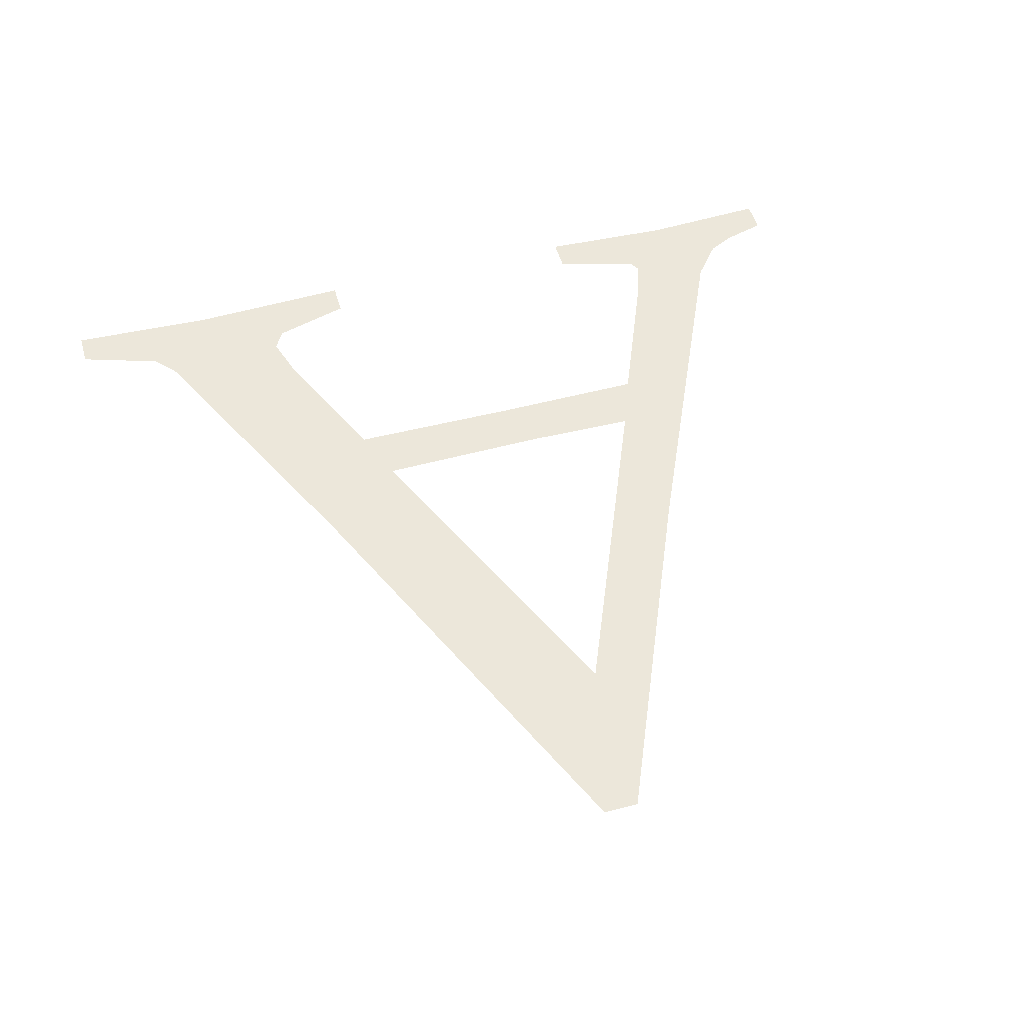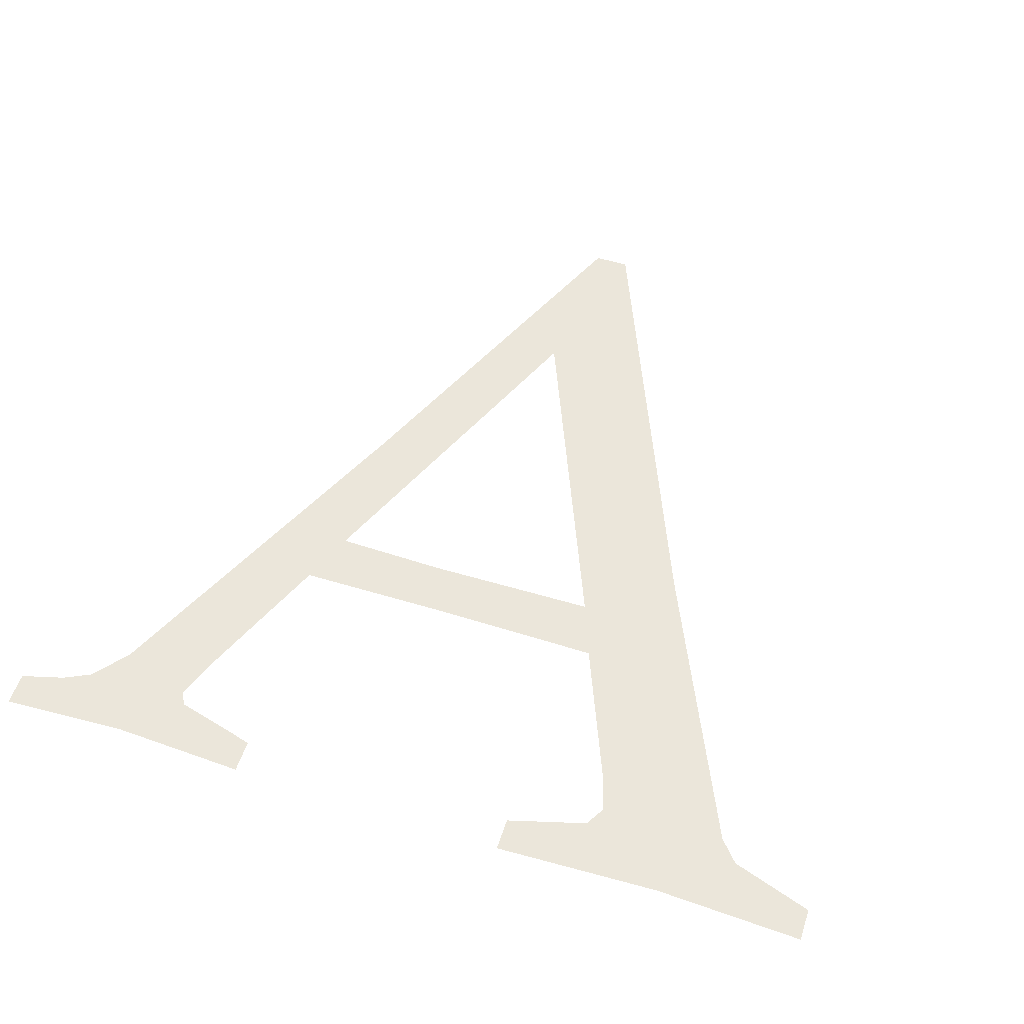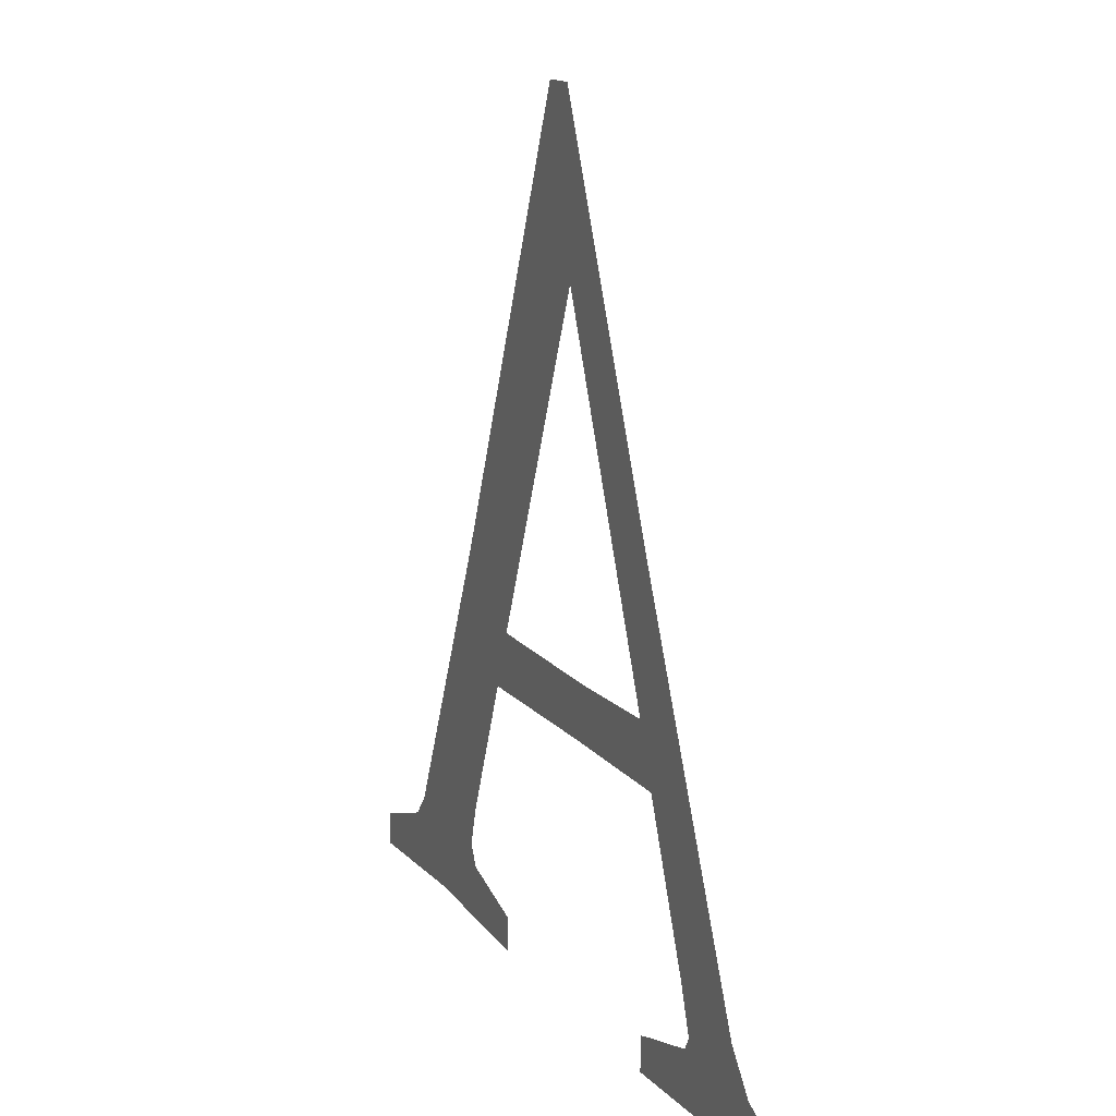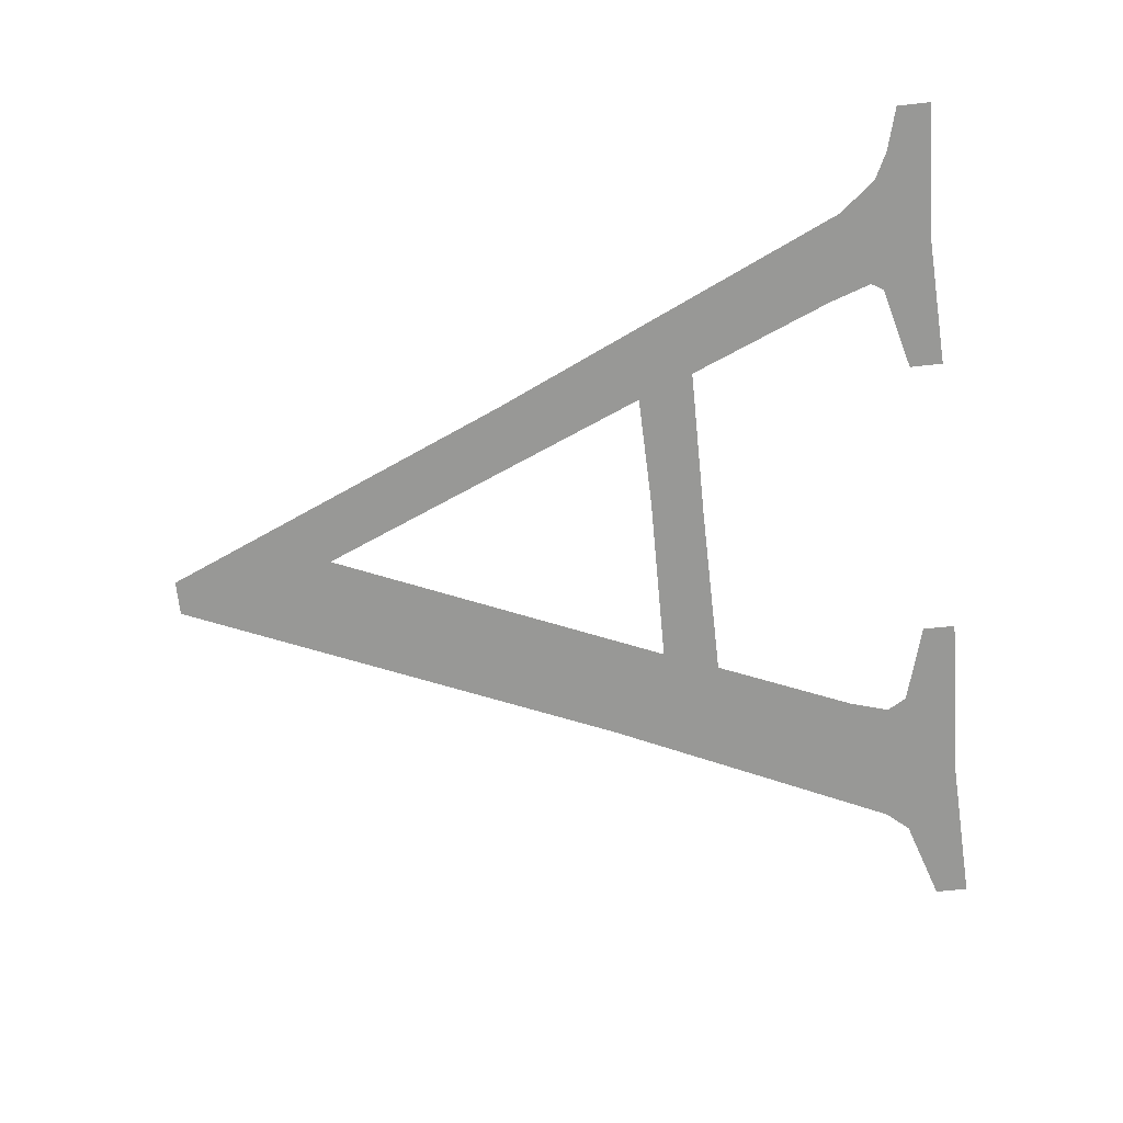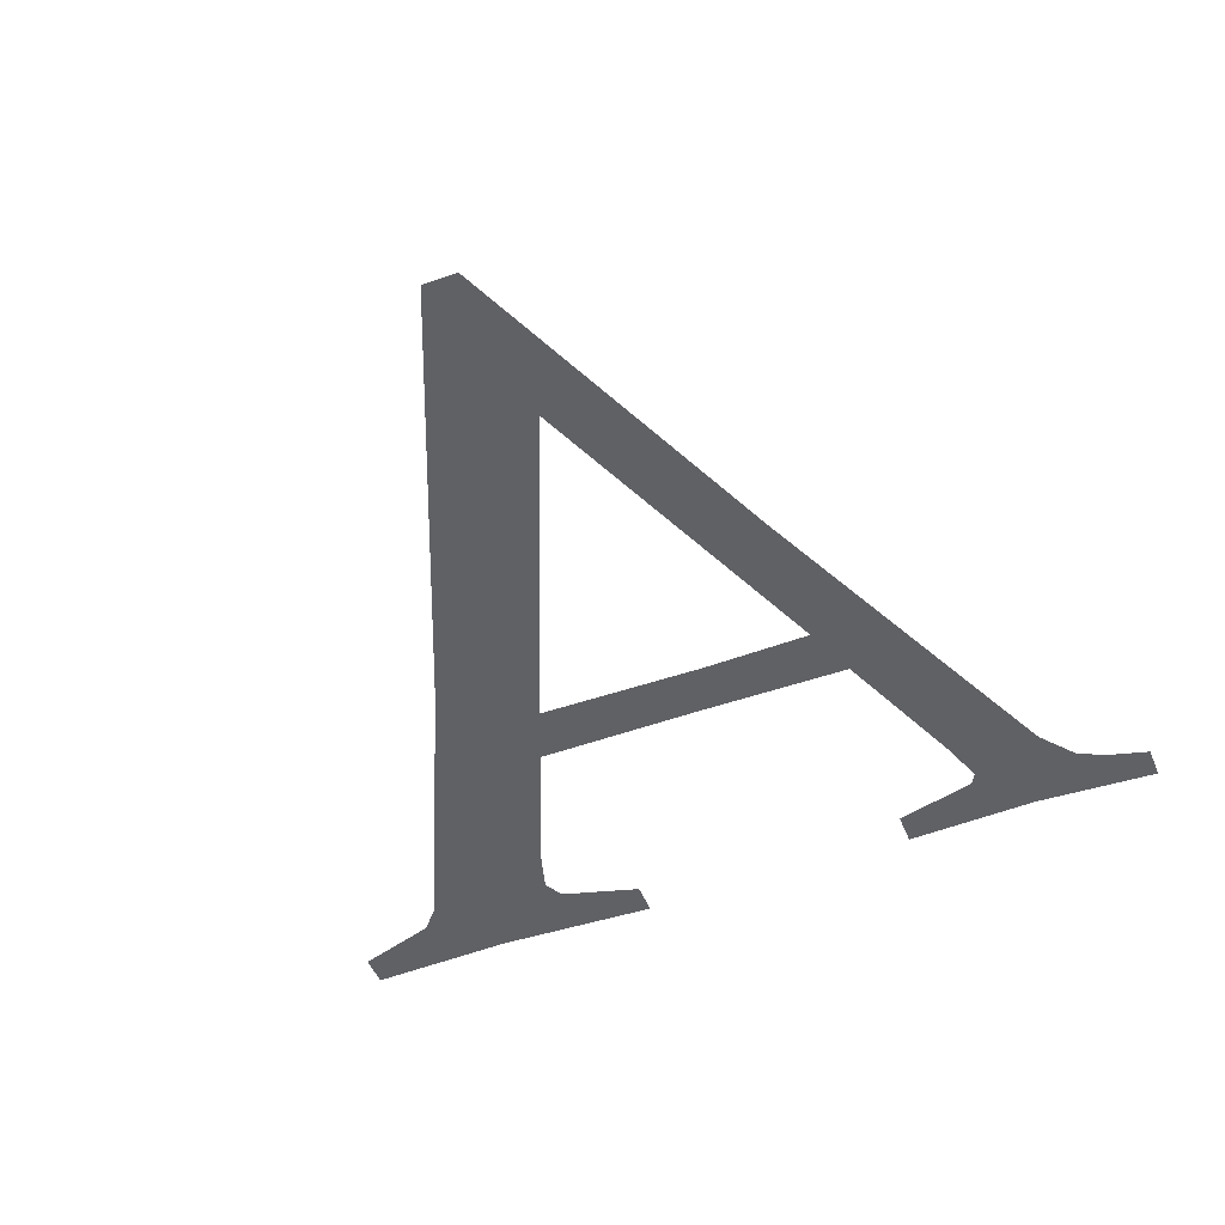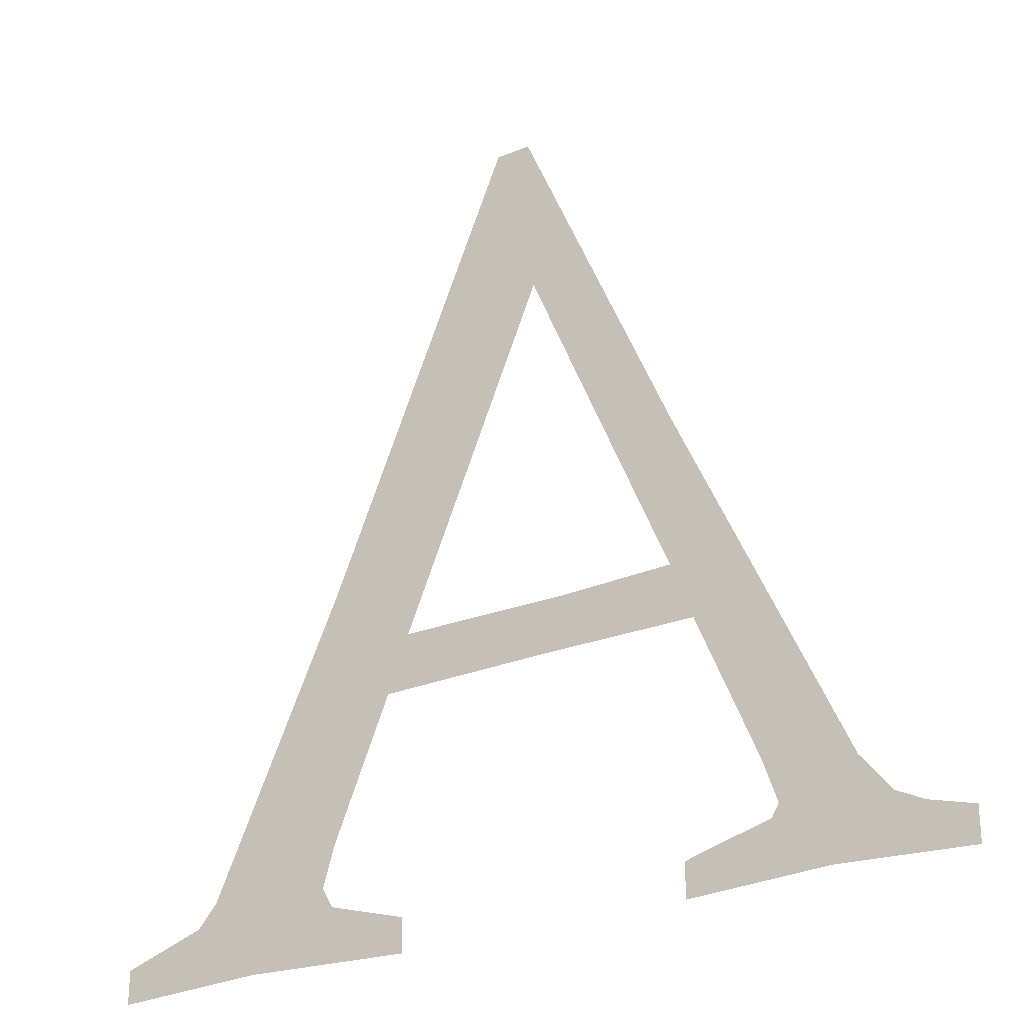
<metadata>
{"format":"obj","ext":"obj","renderer":"f3d","projection":"perspective","resolution":1024,"background":"white","views":[{"elev":51.1,"azim":164.2,"up":"+Z"},{"elev":54.8,"azim":18.2,"up":"+Z"},{"elev":14.0,"azim":-113.6,"up":"+Y"},{"elev":-68.5,"azim":-83.9,"up":"+Z"},{"elev":-49.1,"azim":-158.4,"up":"+Z"},{"elev":-26.3,"azim":-146.9,"up":"+Y"}]}
</metadata>
<code>
o #ID489
v 0.005712 0.2984 0.6805
v 0.004147 0.2931 0.6805
v 0.004079 0.2946 0.6805
v 0.005647 0.2966 0.6805
v 0.007149 0.2931 0.6805
v 0.006086 0.2984 0.6805
v 0.008058 0.2937 0.6805
v 0.007377 0.2925 0.6805
v 0.00798 0.291 0.6805
v 0.008105 0.2906 0.6805
v 0.009441 0.2907 0.6805
v 0.008931 0.2899 0.6805
v 0.009649 0.2904 0.6805
v 0.01052 0.2898 0.6805
v 0.01052 0.2901 0.6805
v 0.007986 0.2904 0.6805
v 0.007149 0.2898 0.6805
v 0.007149 0.2901 0.6805
v 0.001761 0.2903 0.6805
v 0.001305 0.2898 0.6805
v 0.001305 0.2901 0.6805
v 0.002659 0.2899 0.6805
v 0.002048 0.2904 0.6805
v 0.002356 0.2908 0.6805
v 0.00314 0.2905 0.6805
v 0.003295 0.291 0.6805
v 0.003919 0.2925 0.6805
v 0.005545 0.2925 0.6805
v 0.005328 0.293 0.6805
v 0.003215 0.2904 0.6805
v 0.004091 0.2898 0.6805
v 0.003907 0.2902 0.6805
v 0.004091 0.2901 0.6805
f 1 2 3
f 3 2 1
f 2 1 4
f 4 1 2
f 4 1 5
f 5 1 4
f 5 1 6
f 6 1 5
f 5 6 7
f 7 6 5
f 5 7 8
f 8 7 5
f 8 7 9
f 9 7 8
f 9 7 10
f 10 7 9
f 10 7 11
f 11 7 10
f 10 11 12
f 12 11 10
f 12 11 13
f 13 11 12
f 12 13 14
f 14 13 12
f 14 13 15
f 15 13 14
f 16 17 18
f 18 17 16
f 17 16 12
f 12 16 17
f 12 16 10
f 10 16 12
f 19 20 21
f 21 20 19
f 20 19 22
f 22 19 20
f 22 19 23
f 23 19 22
f 22 23 24
f 24 23 22
f 22 24 3
f 3 24 22
f 22 3 25
f 25 3 22
f 25 3 26
f 26 3 25
f 26 3 27
f 27 3 26
f 27 3 2
f 2 3 27
f 27 2 28
f 28 2 27
f 28 2 29
f 29 2 28
f 28 29 5
f 5 29 28
f 28 5 8
f 8 5 28
f 22 30 31
f 31 30 22
f 30 22 25
f 25 22 30
f 31 30 32
f 32 30 31
f 31 32 33
f 33 32 31

</code>
